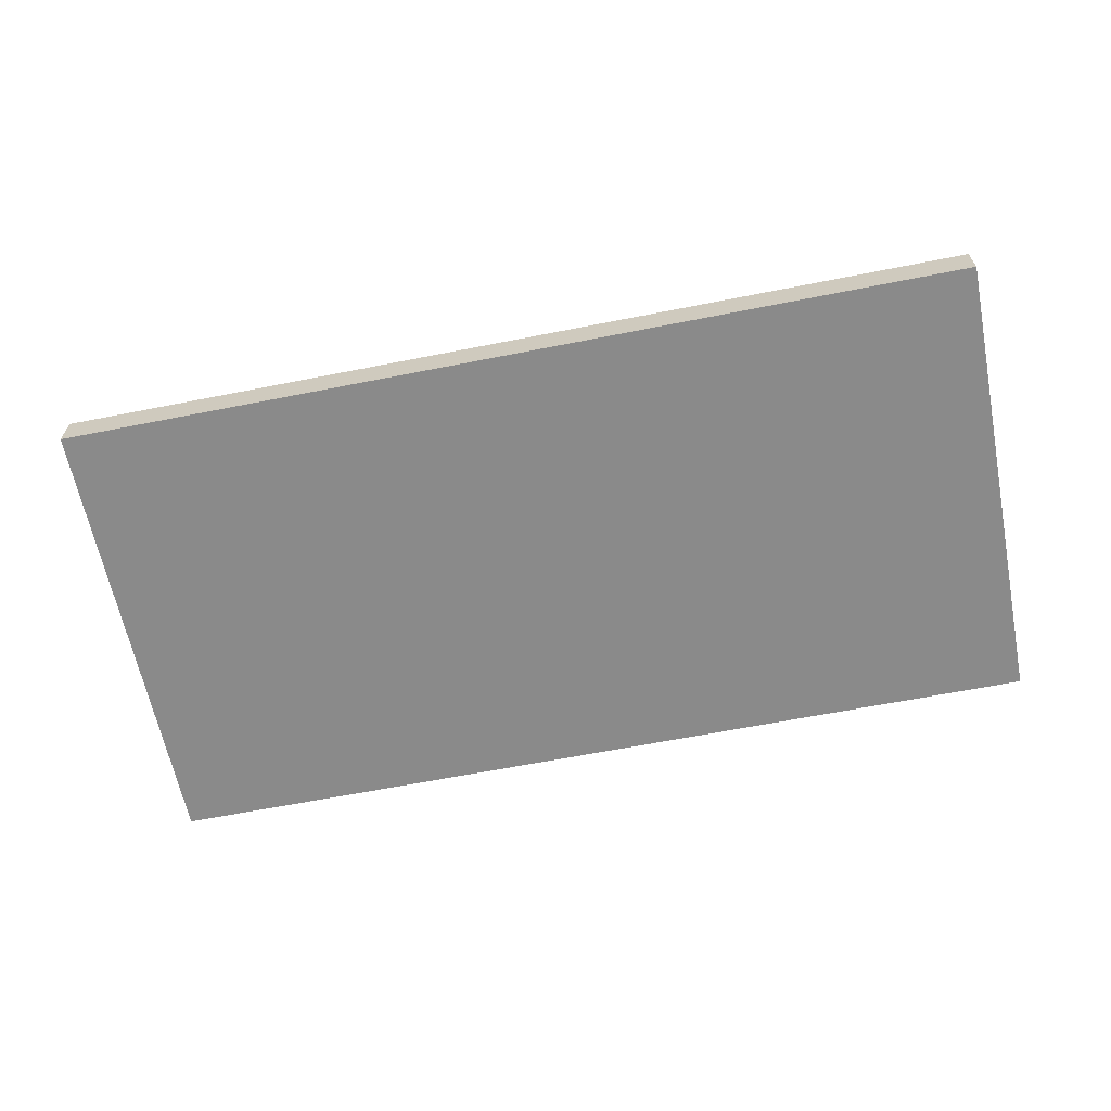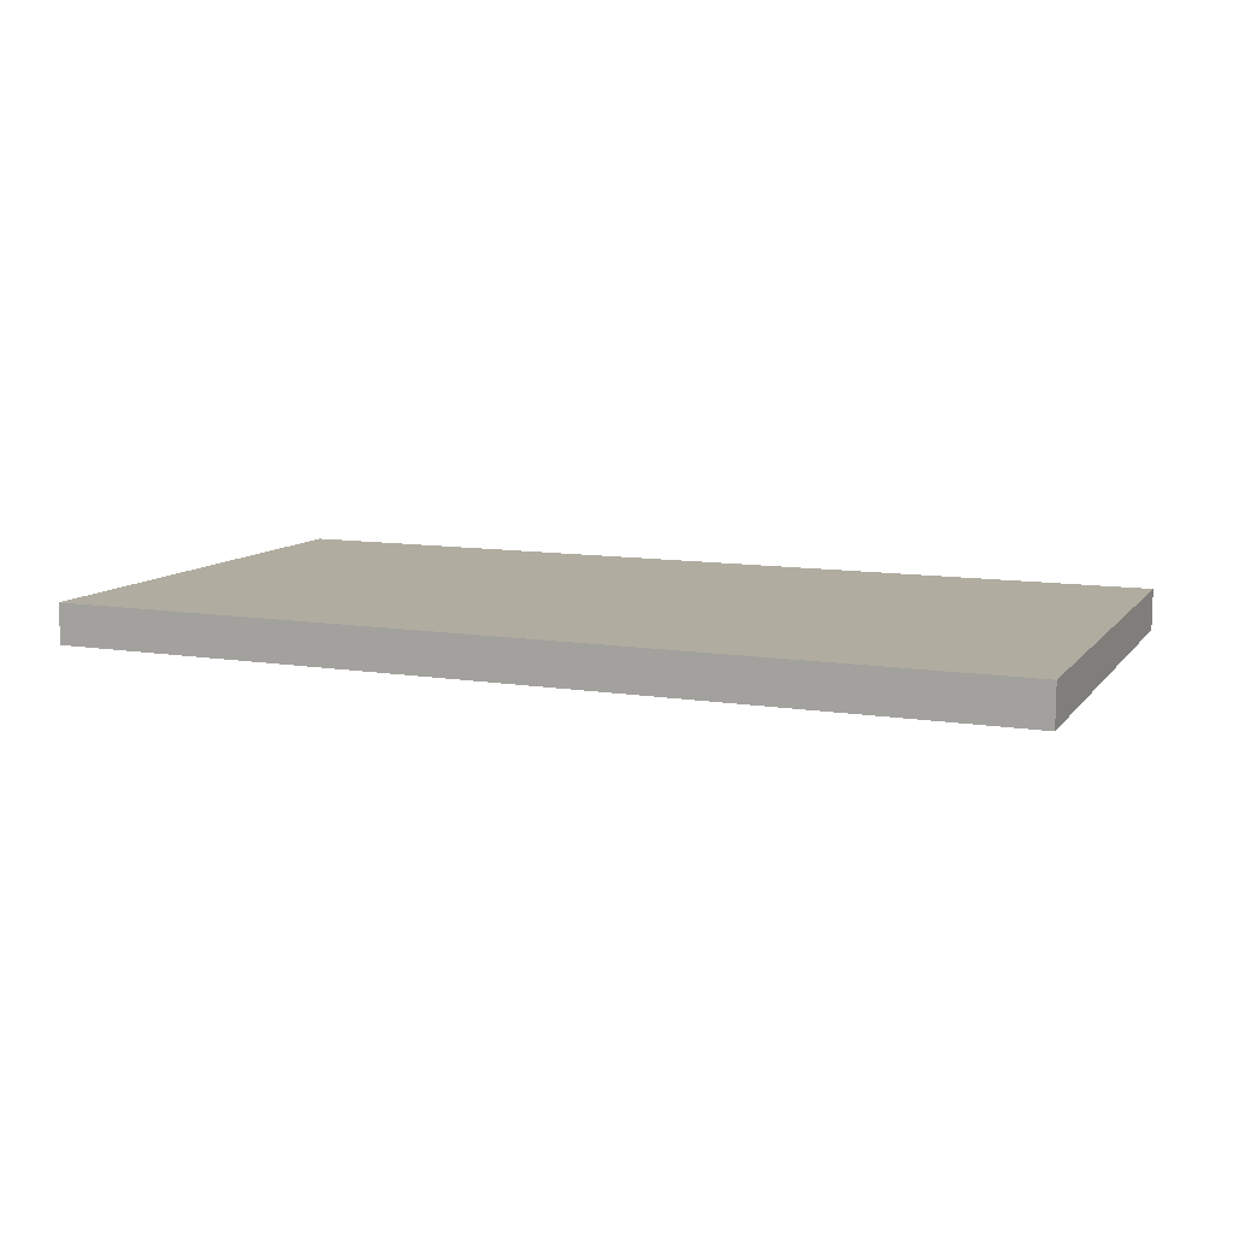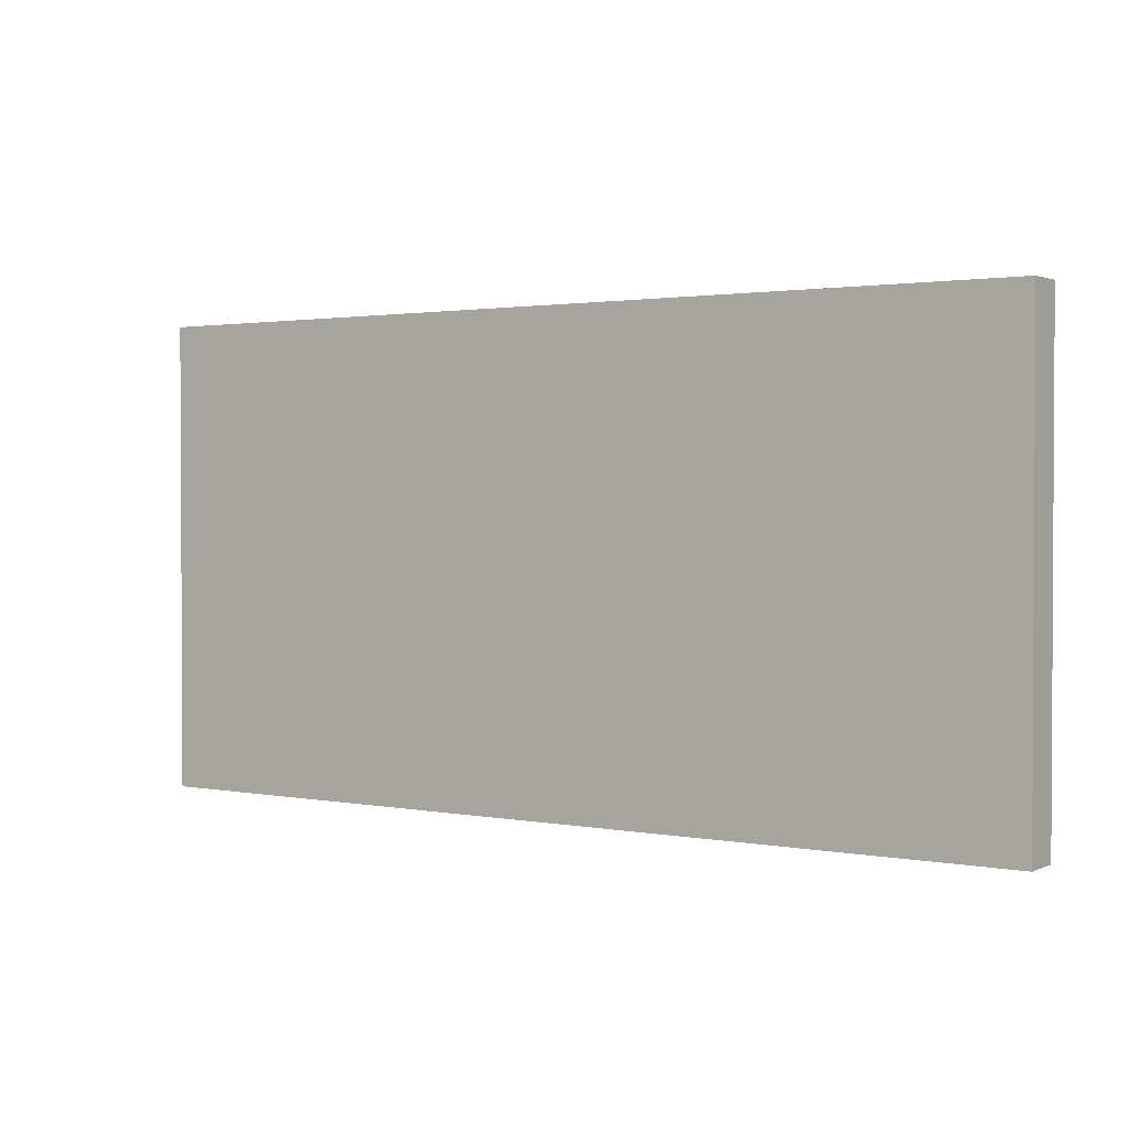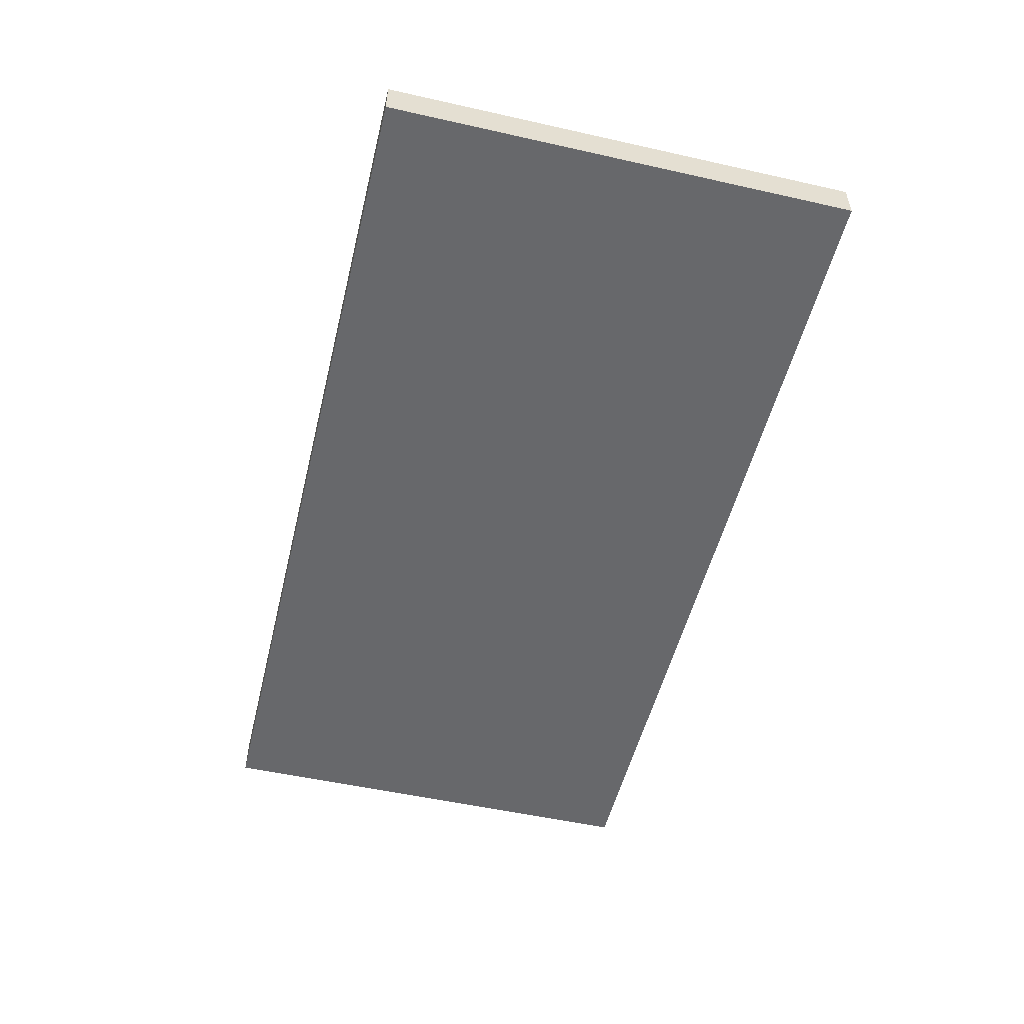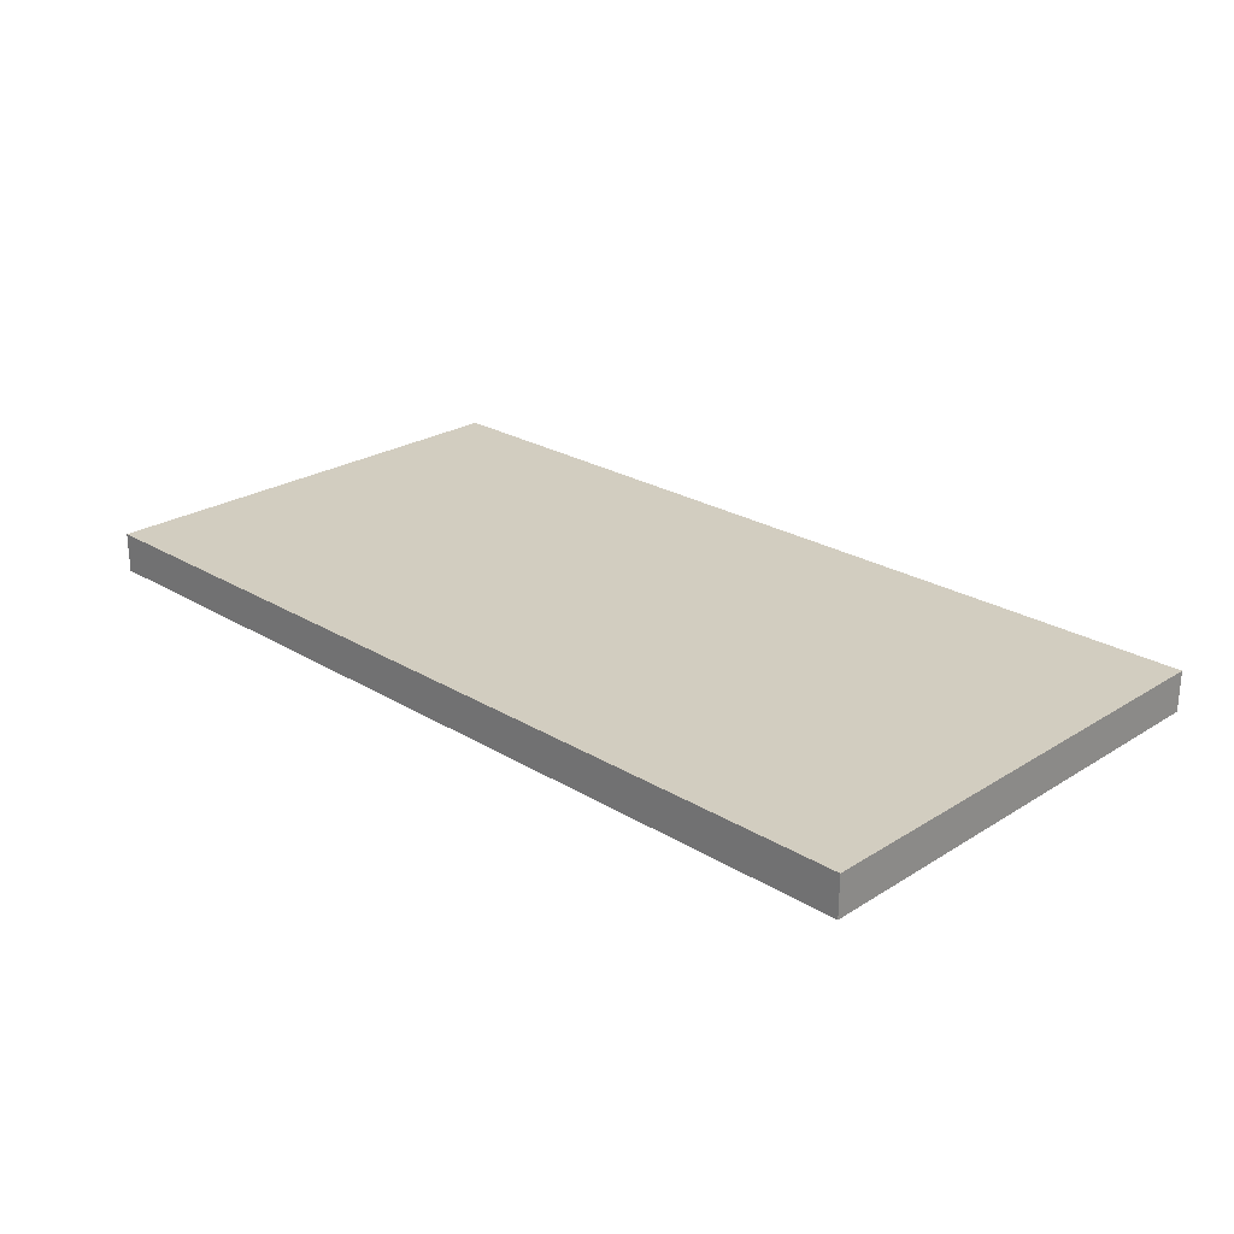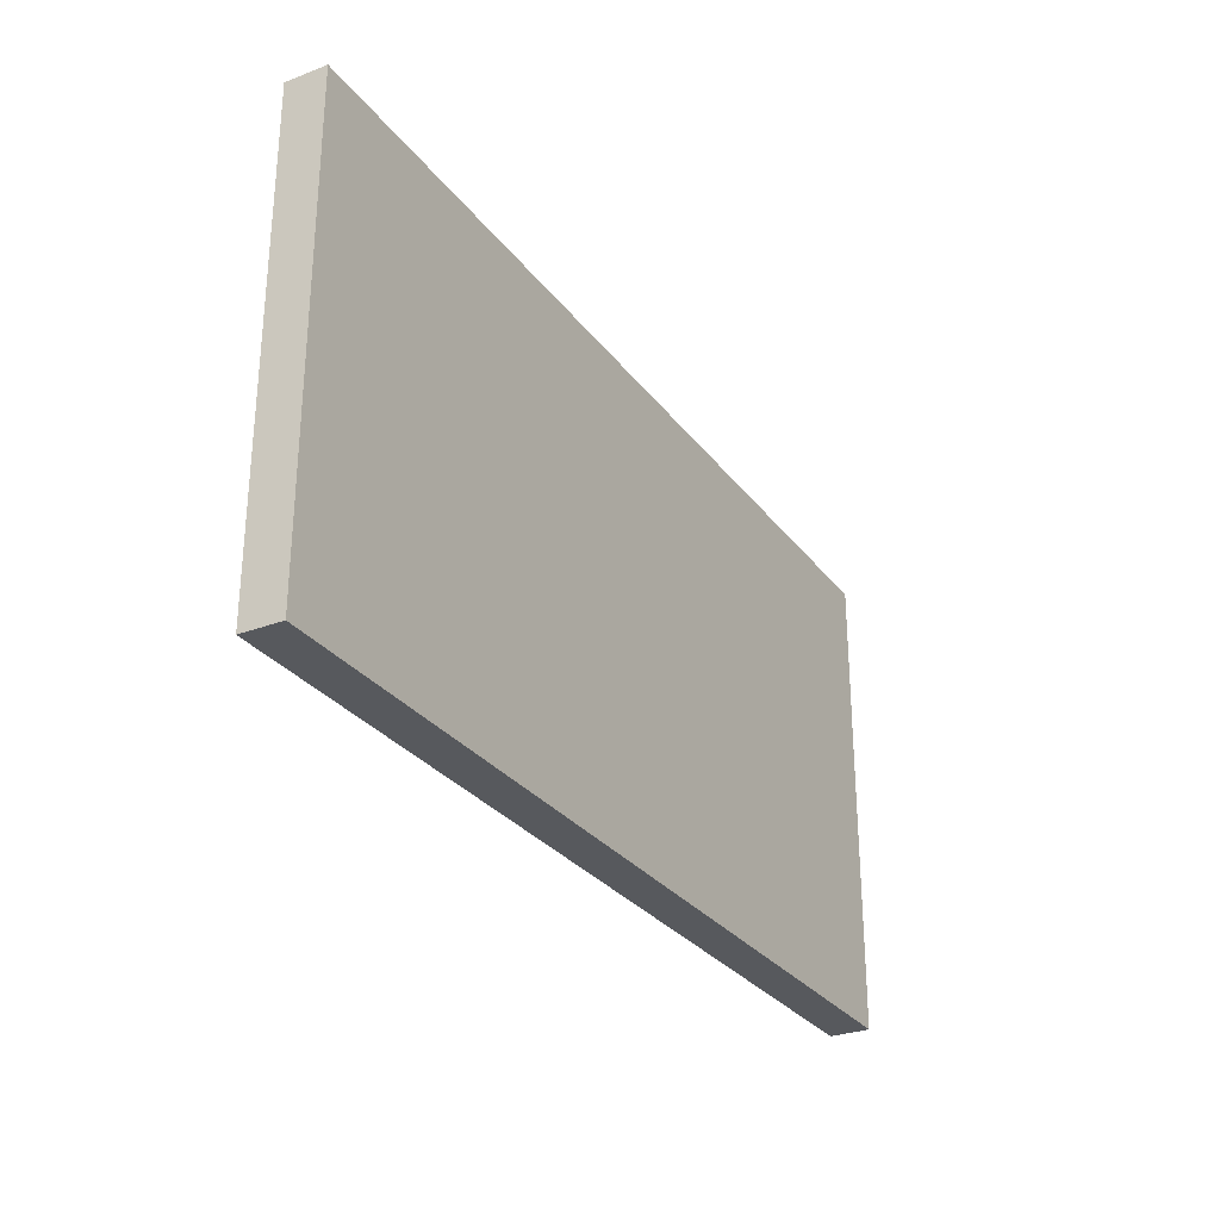
<metadata>
{"format":"obj","ext":"obj","renderer":"f3d","projection":"perspective","resolution":1024,"background":"white","views":[{"elev":-63.5,"azim":11.3,"up":"+Y"},{"elev":9.9,"azim":22.7,"up":"+Y"},{"elev":1.7,"azim":34.1,"up":"+Z"},{"elev":-52.4,"azim":76.4,"up":"+Y"},{"elev":24.7,"azim":44.6,"up":"+Y"},{"elev":-29.0,"azim":119.5,"up":"+Z"}]}
</metadata>
<code>
o mesh32/mesh32-geometry#mesh32-geometry
v 0.1552 0.1292 0.1206
v -0.3045 0.1093 0.1206
v 0.1552 0.1093 0.1206
v -0.3045 0.1292 0.1206
v 0.1552 0.1093 -0.1142
v -0.3045 0.1292 -0.1142
v -0.3045 0.1093 -0.1142
v 0.1552 0.1292 -0.1142
f 1 2 3
f 2 1 4
f 3 2 1
f 4 1 2
f 2 5 3
f 3 5 2
f 5 1 3
f 3 1 5
f 1 6 4
f 4 6 1
f 6 2 4
f 4 2 6
f 5 2 7
f 7 2 5
f 1 5 8
f 8 5 1
f 6 1 8
f 8 1 6
f 2 6 7
f 7 6 2
f 6 5 7
f 7 5 6
f 5 6 8
f 8 6 5

</code>
